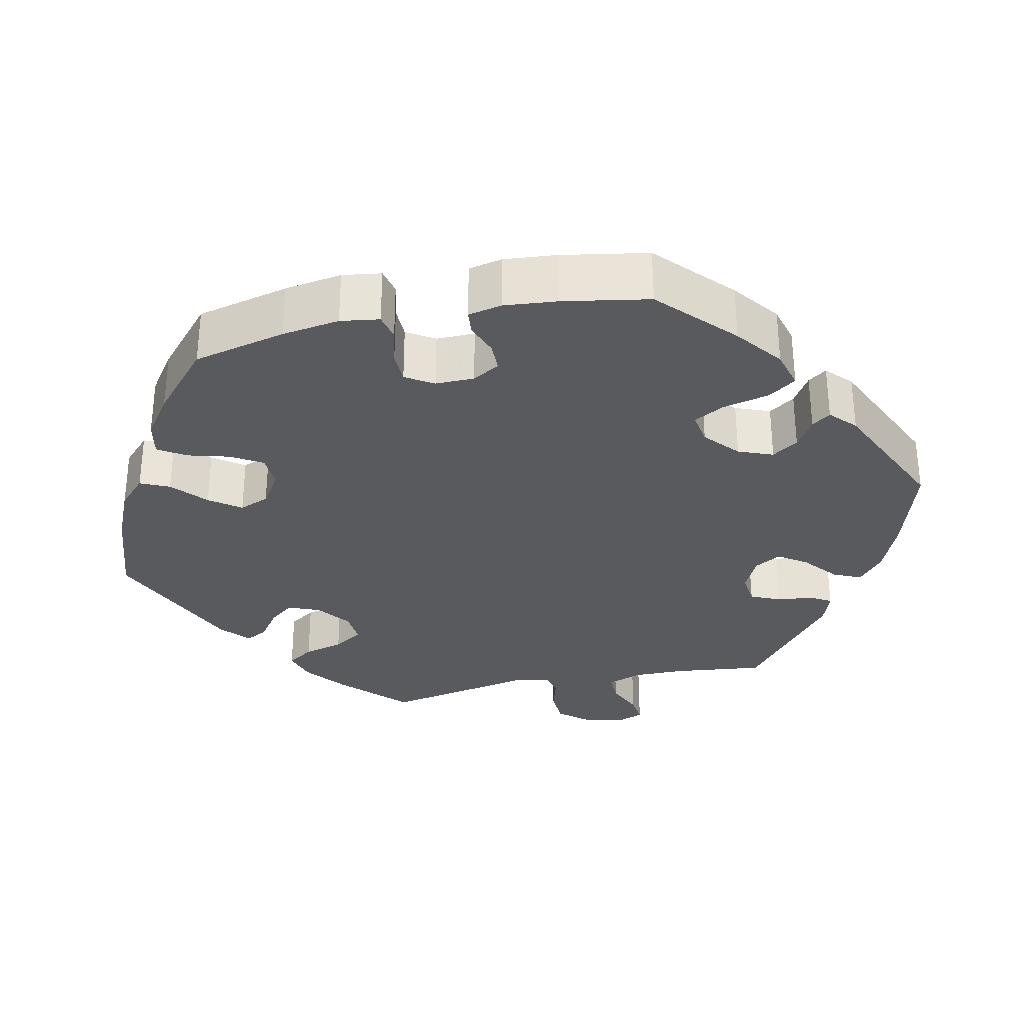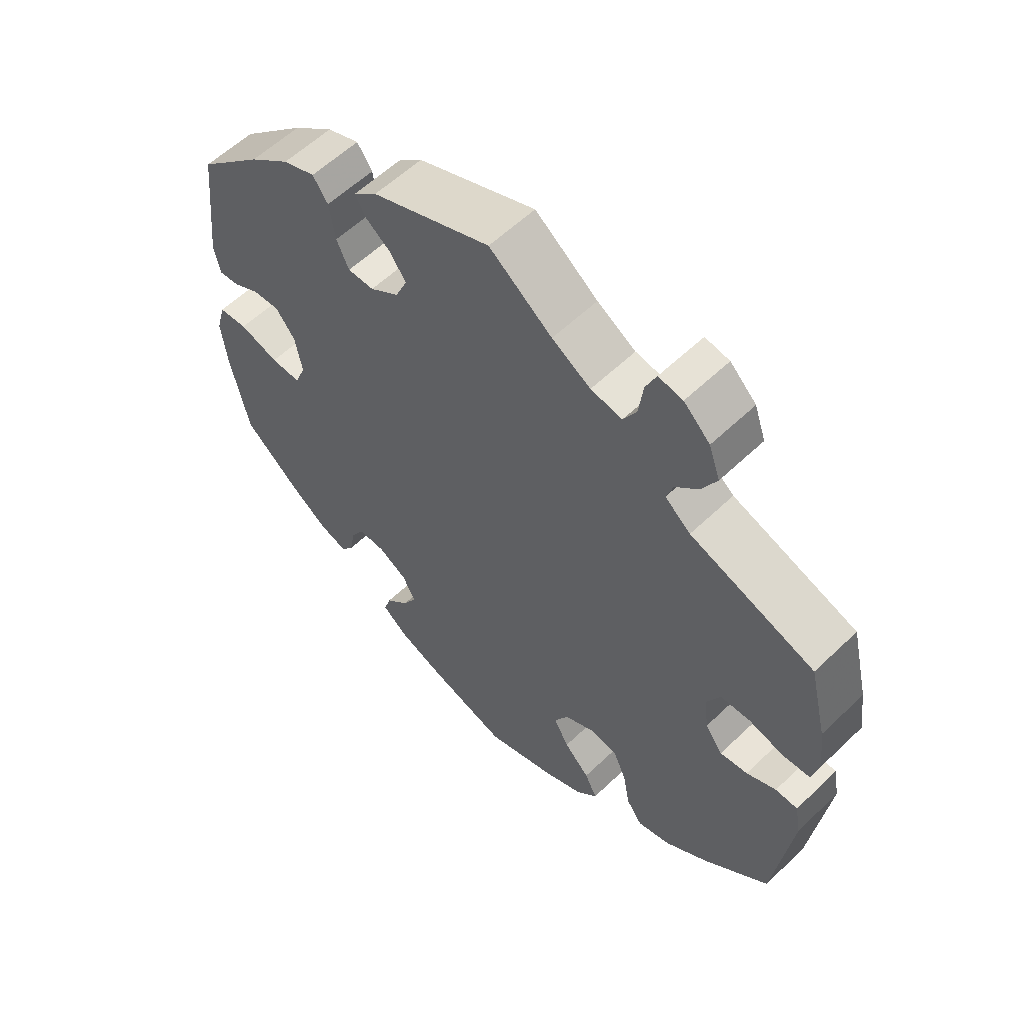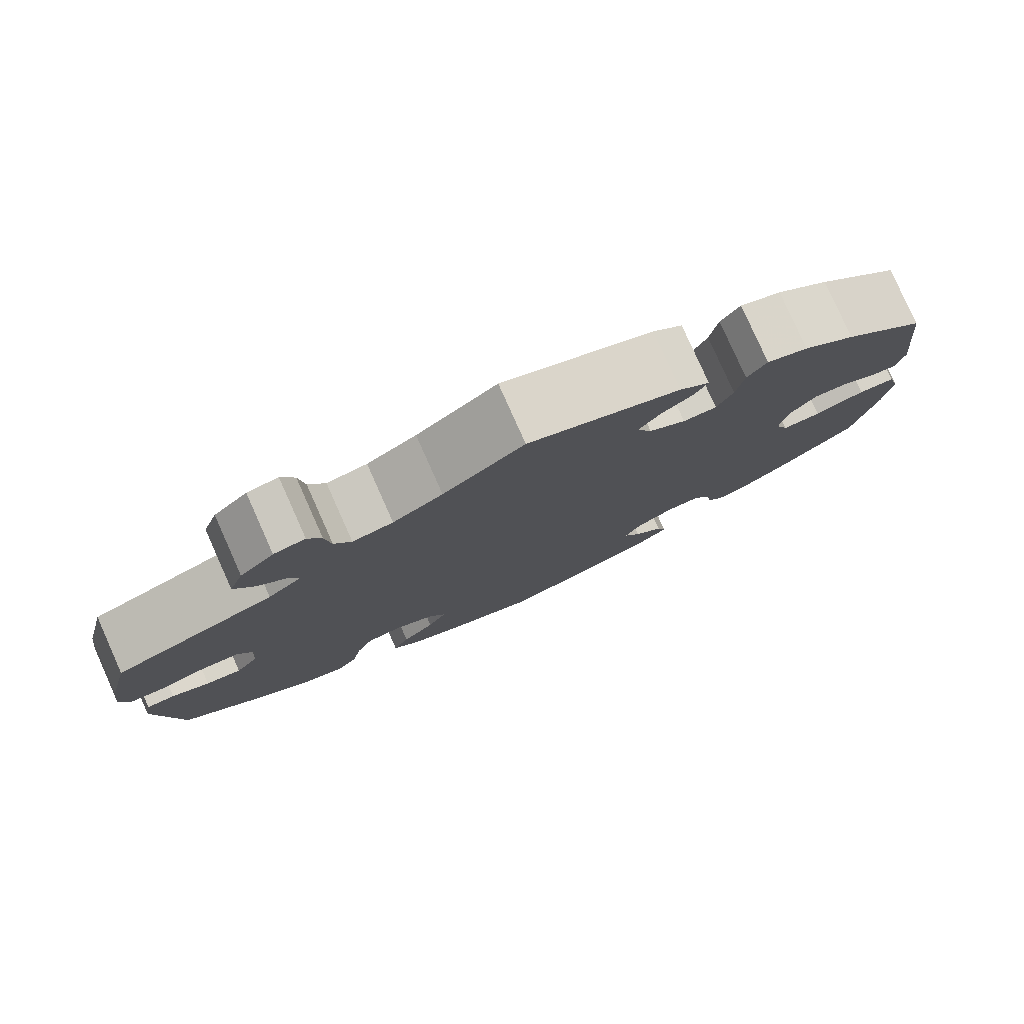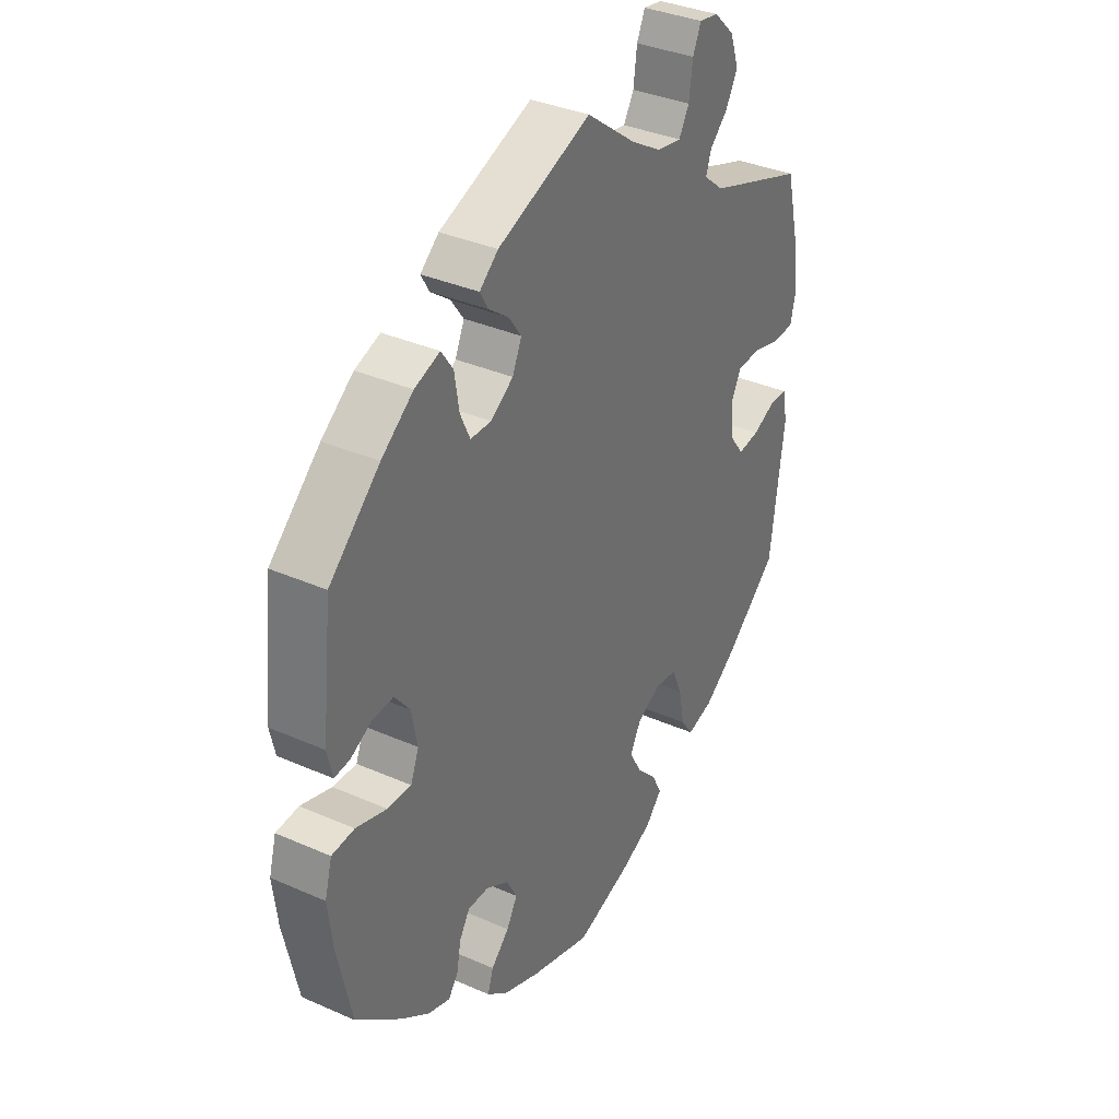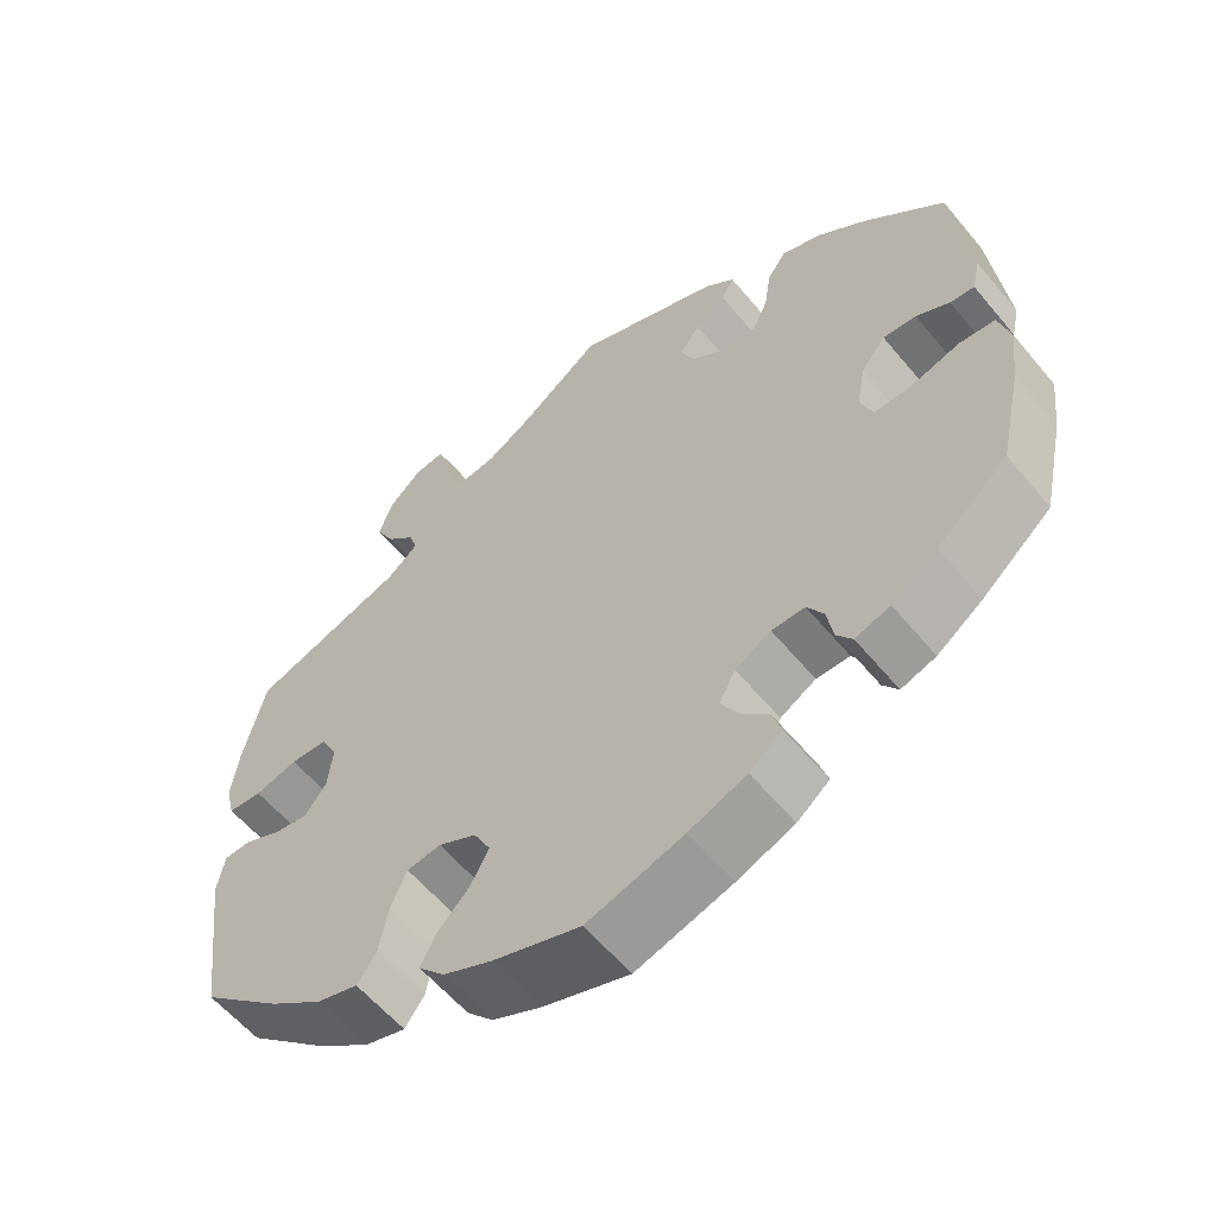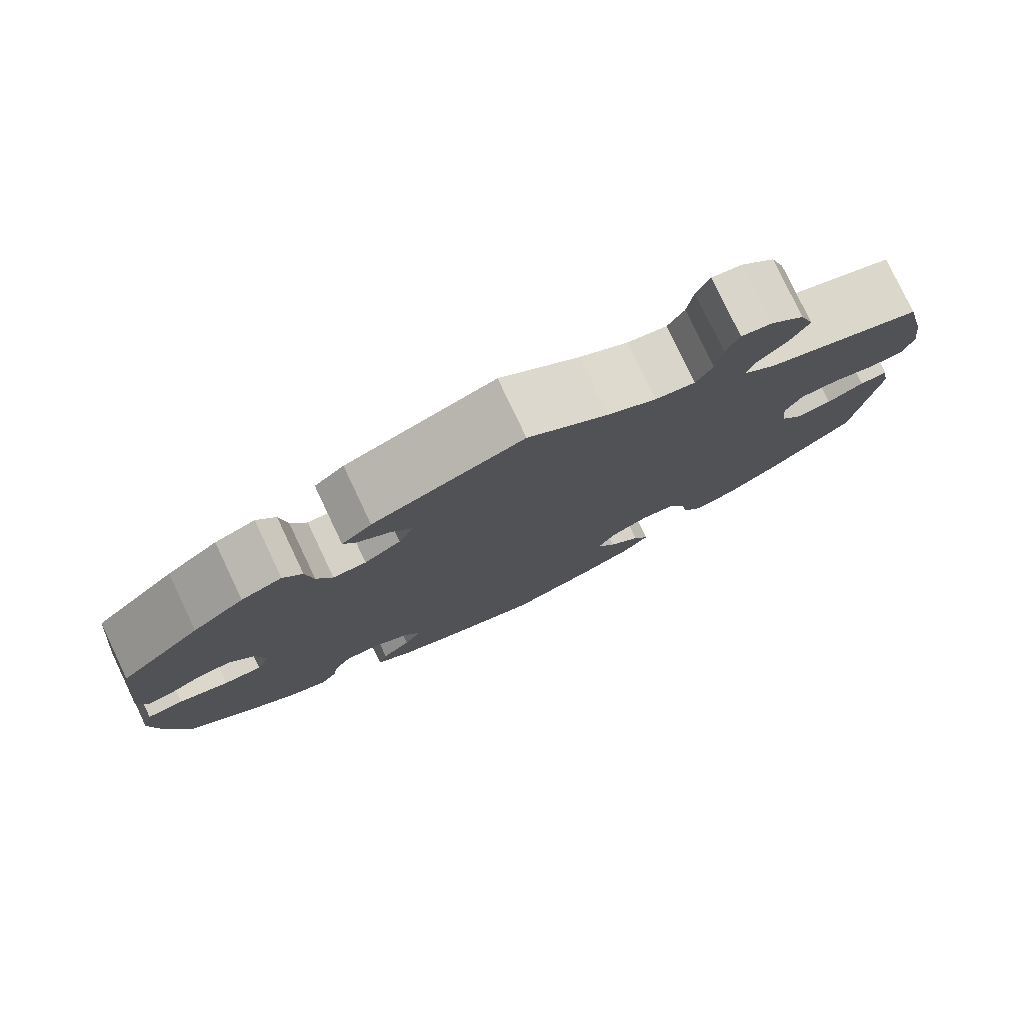
<metadata>
{"format":"obj","ext":"obj","renderer":"f3d","projection":"perspective","resolution":1024,"background":"white","views":[{"elev":-31.0,"azim":-137.5,"up":"+Y"},{"elev":58.1,"azim":45.3,"up":"+Z"},{"elev":79.8,"azim":155.9,"up":"+Z"},{"elev":35.4,"azim":-59.7,"up":"+Z"},{"elev":-58.5,"azim":-140.7,"up":"+Z"},{"elev":79.2,"azim":-25.4,"up":"+Z"}]}
</metadata>
<code>
v -0.403 0.07 0.38
v -0.341 0.07 0.428
v -0.292 0.07 0.446
v -0.269 0.07 0.413
v -0.26 0.07 0.356
v -0.241 0.07 0.315
v -0.201 0.07 0.315
v -0.157 0.07 0.345
v -0.139 0.07 0.385
v -0.164 0.07 0.42
v -0.202 0.07 0.448
v -0.218 0.07 0.476
v -0.182 0.07 0.507
v -0.001 0.07 0.578
v 0.095 0.07 0.506
v 0.154 0.07 0.471
v 0.202 0.07 0.463
v 0.222 0.07 0.498
v 0.229 0.07 0.551
v 0.245 0.07 0.587
v 0.282 0.07 0.581
v 0.322 0.07 0.543
v 0.339 0.07 0.494
v 0.316 0.07 0.451
v 0.281 0.07 0.417
v 0.271 0.07 0.386
v 0.31 0.07 0.354
v 0.5 0.07 0.289
v 0.527 0.07 0.177
v 0.536 0.07 0.108
v 0.525 0.07 0.063
v 0.483 0.07 0.06
v 0.43 0.07 0.074
v 0.384 0.07 0.072
v 0.364 0.07 0.032
v 0.37 0.07 -0.023
v 0.397 0.07 -0.059
v 0.439 0.07 -0.053
v 0.484 0.07 -0.032
v 0.518 0.07 -0.033
v 0.527 0.07 -0.083
v 0.5 0.07 -0.289
v 0.4 0.07 -0.377
v 0.335 0.07 -0.424
v 0.284 0.07 -0.439
v 0.26 0.07 -0.405
v 0.249 0.07 -0.347
v 0.229 0.07 -0.301
v 0.187 0.07 -0.295
v 0.14 0.07 -0.319
v 0.119 0.07 -0.359
v 0.142 0.07 -0.401
v 0.181 0.07 -0.441
v 0.2 0.07 -0.479
v 0.168 0.07 -0.514
v 0.107 0.07 -0.542
v 0 0.07 -0.578
v -0.119 0.07 -0.542
v -0.19 0.07 -0.514
v -0.23 0.07 -0.482
v -0.219 0.07 -0.448
v -0.184 0.07 -0.413
v -0.163 0.07 -0.376
v -0.183 0.07 -0.338
v -0.227 0.07 -0.313
v -0.268 0.07 -0.313
v -0.288 0.07 -0.346
v -0.296 0.07 -0.391
v -0.315 0.07 -0.417
v -0.358 0.07 -0.403
v -0.414 0.07 -0.363
v -0.501 0.07 -0.289
v -0.529 0.07 -0.161
v -0.538 0.07 -0.085
v -0.524 0.07 -0.034
v -0.48 0.07 -0.03
v -0.42 0.07 -0.048
v -0.374 0.07 -0.049
v -0.358 0.07 -0.008
v -0.369 0.07 0.05
v -0.399 0.07 0.088
v -0.44 0.07 0.085
v -0.481 0.07 0.063
v -0.511 0.07 0.06
v -0.521 0.07 0.104
v -0.501 0.07 0.288
v -0.403 0 0.38
v -0.341 0 0.428
v -0.292 0 0.446
v -0.269 0 0.413
v -0.26 0 0.356
v -0.241 0 0.315
v -0.201 0 0.315
v -0.157 0 0.345
v -0.139 0 0.385
v -0.164 0 0.42
v -0.202 0 0.448
v -0.218 0 0.476
v -0.182 0 0.507
v -0.001 0 0.578
v 0.095 0 0.506
v 0.154 0 0.471
v 0.202 0 0.463
v 0.222 0 0.498
v 0.229 0 0.551
v 0.245 0 0.587
v 0.282 0 0.581
v 0.322 0 0.543
v 0.339 0 0.494
v 0.316 0 0.451
v 0.281 0 0.417
v 0.271 0 0.386
v 0.31 0 0.354
v 0.5 0 0.289
v 0.527 0 0.177
v 0.536 0 0.108
v 0.525 0 0.063
v 0.483 0 0.06
v 0.43 0 0.074
v 0.384 0 0.072
v 0.364 0 0.032
v 0.37 0 -0.023
v 0.397 0 -0.059
v 0.439 0 -0.053
v 0.484 0 -0.032
v 0.518 0 -0.033
v 0.527 0 -0.083
v 0.5 0 -0.289
v 0.4 0 -0.377
v 0.335 0 -0.424
v 0.284 0 -0.439
v 0.26 0 -0.405
v 0.249 0 -0.347
v 0.229 0 -0.301
v 0.187 0 -0.295
v 0.14 0 -0.319
v 0.119 0 -0.359
v 0.142 0 -0.401
v 0.181 0 -0.441
v 0.2 0 -0.479
v 0.168 0 -0.514
v 0.107 0 -0.542
v 0 0 -0.578
v -0.119 0 -0.542
v -0.19 0 -0.514
v -0.23 0 -0.482
v -0.219 0 -0.448
v -0.184 0 -0.413
v -0.163 0 -0.376
v -0.183 0 -0.338
v -0.227 0 -0.313
v -0.268 0 -0.313
v -0.288 0 -0.346
v -0.296 0 -0.391
v -0.315 0 -0.417
v -0.358 0 -0.403
v -0.414 0 -0.363
v -0.501 0 -0.289
v -0.529 0 -0.161
v -0.538 0 -0.085
v -0.524 0 -0.034
v -0.48 0 -0.03
v -0.42 0 -0.048
v -0.374 0 -0.049
v -0.358 0 -0.008
v -0.369 0 0.05
v -0.399 0 0.088
v -0.44 0 0.085
v -0.481 0 0.063
v -0.511 0 0.06
v -0.521 0 0.104
v -0.501 0 0.288
f 82 83 84 85
f 81 82 85 86
f 80 81 86 1
f 74 75 76 77
f 74 77 78
f 73 74 78
f 72 73 78
f 71 72 78
f 70 71 78 79
f 67 68 69 70
f 66 67 70 79
f 59 60 61 62
f 59 62 63
f 58 59 63
f 57 58 63
f 56 57 63 64
f 52 53 54 55
f 51 52 55 56
f 44 45 46 47
f 44 47 48
f 43 44 48
f 42 43 48
f 41 42 48 49
f 38 39 40 41
f 37 38 41 49
f 30 31 32 33
f 30 33 34
f 27 28 29 30
f 26 27 30 34
f 22 23 24 25
f 20 21 22 25
f 18 19 20 25
f 17 18 25 26
f 16 17 26 34
f 12 13 14 15
f 10 11 12 15
f 9 10 15 16
f 8 9 16 34
f 2 3 4 5
f 2 5 6
f 1 2 6
f 80 1 6
f 65 66 79 80
f 64 65 80 6
f 51 56 64 6
f 50 51 6 7
f 36 37 49 50
f 35 36 50 7
f 7 8 34 35
f 171 170 169 168
f 172 171 168 167
f 87 172 167 166
f 163 162 161 160
f 164 163 160
f 164 160 159
f 164 159 158
f 164 158 157
f 165 164 157 156
f 156 155 154 153
f 165 156 153 152
f 148 147 146 145
f 149 148 145
f 149 145 144
f 149 144 143
f 150 149 143 142
f 141 140 139 138
f 142 141 138 137
f 133 132 131 130
f 134 133 130
f 134 130 129
f 134 129 128
f 135 134 128 127
f 127 126 125 124
f 135 127 124 123
f 119 118 117 116
f 120 119 116
f 116 115 114 113
f 120 116 113 112
f 111 110 109 108
f 111 108 107 106
f 111 106 105 104
f 112 111 104 103
f 120 112 103 102
f 101 100 99 98
f 101 98 97 96
f 102 101 96 95
f 120 102 95 94
f 91 90 89 88
f 92 91 88
f 92 88 87
f 92 87 166
f 166 165 152 151
f 92 166 151 150
f 92 150 142 137
f 93 92 137 136
f 136 135 123 122
f 93 136 122 121
f 121 120 94 93
f 1 87 88 2
f 2 88 89 3
f 3 89 90 4
f 4 90 91 5
f 5 91 92 6
f 6 92 93 7
f 7 93 94 8
f 8 94 95 9
f 9 95 96 10
f 10 96 97 11
f 11 97 98 12
f 12 98 99 13
f 13 99 100 14
f 14 100 101 15
f 15 101 102 16
f 16 102 103 17
f 17 103 104 18
f 18 104 105 19
f 19 105 106 20
f 20 106 107 21
f 21 107 108 22
f 22 108 109 23
f 23 109 110 24
f 24 110 111 25
f 25 111 112 26
f 26 112 113 27
f 27 113 114 28
f 28 114 115 29
f 29 115 116 30
f 30 116 117 31
f 31 117 118 32
f 32 118 119 33
f 33 119 120 34
f 34 120 121 35
f 35 121 122 36
f 36 122 123 37
f 37 123 124 38
f 38 124 125 39
f 39 125 126 40
f 40 126 127 41
f 41 127 128 42
f 42 128 129 43
f 43 129 130 44
f 44 130 131 45
f 45 131 132 46
f 46 132 133 47
f 47 133 134 48
f 48 134 135 49
f 49 135 136 50
f 50 136 137 51
f 51 137 138 52
f 52 138 139 53
f 53 139 140 54
f 54 140 141 55
f 55 141 142 56
f 56 142 143 57
f 57 143 144 58
f 58 144 145 59
f 59 145 146 60
f 60 146 147 61
f 61 147 148 62
f 62 148 149 63
f 63 149 150 64
f 64 150 151 65
f 65 151 152 66
f 66 152 153 67
f 67 153 154 68
f 68 154 155 69
f 69 155 156 70
f 70 156 157 71
f 71 157 158 72
f 72 158 159 73
f 73 159 160 74
f 74 160 161 75
f 75 161 162 76
f 76 162 163 77
f 77 163 164 78
f 78 164 165 79
f 79 165 166 80
f 80 166 167 81
f 81 167 168 82
f 82 168 169 83
f 83 169 170 84
f 84 170 171 85
f 85 171 172 86
f 86 172 87 1

</code>
